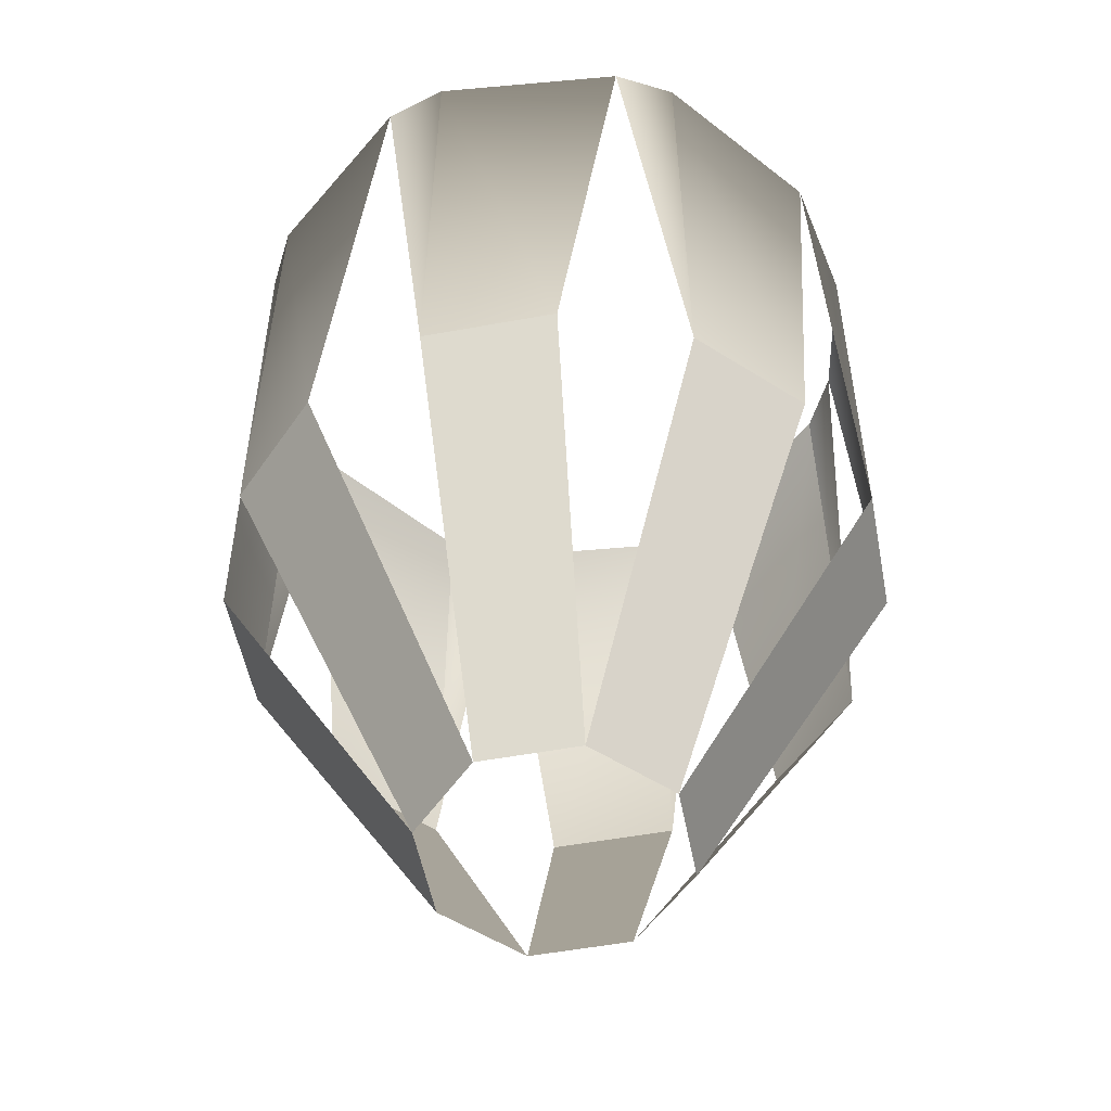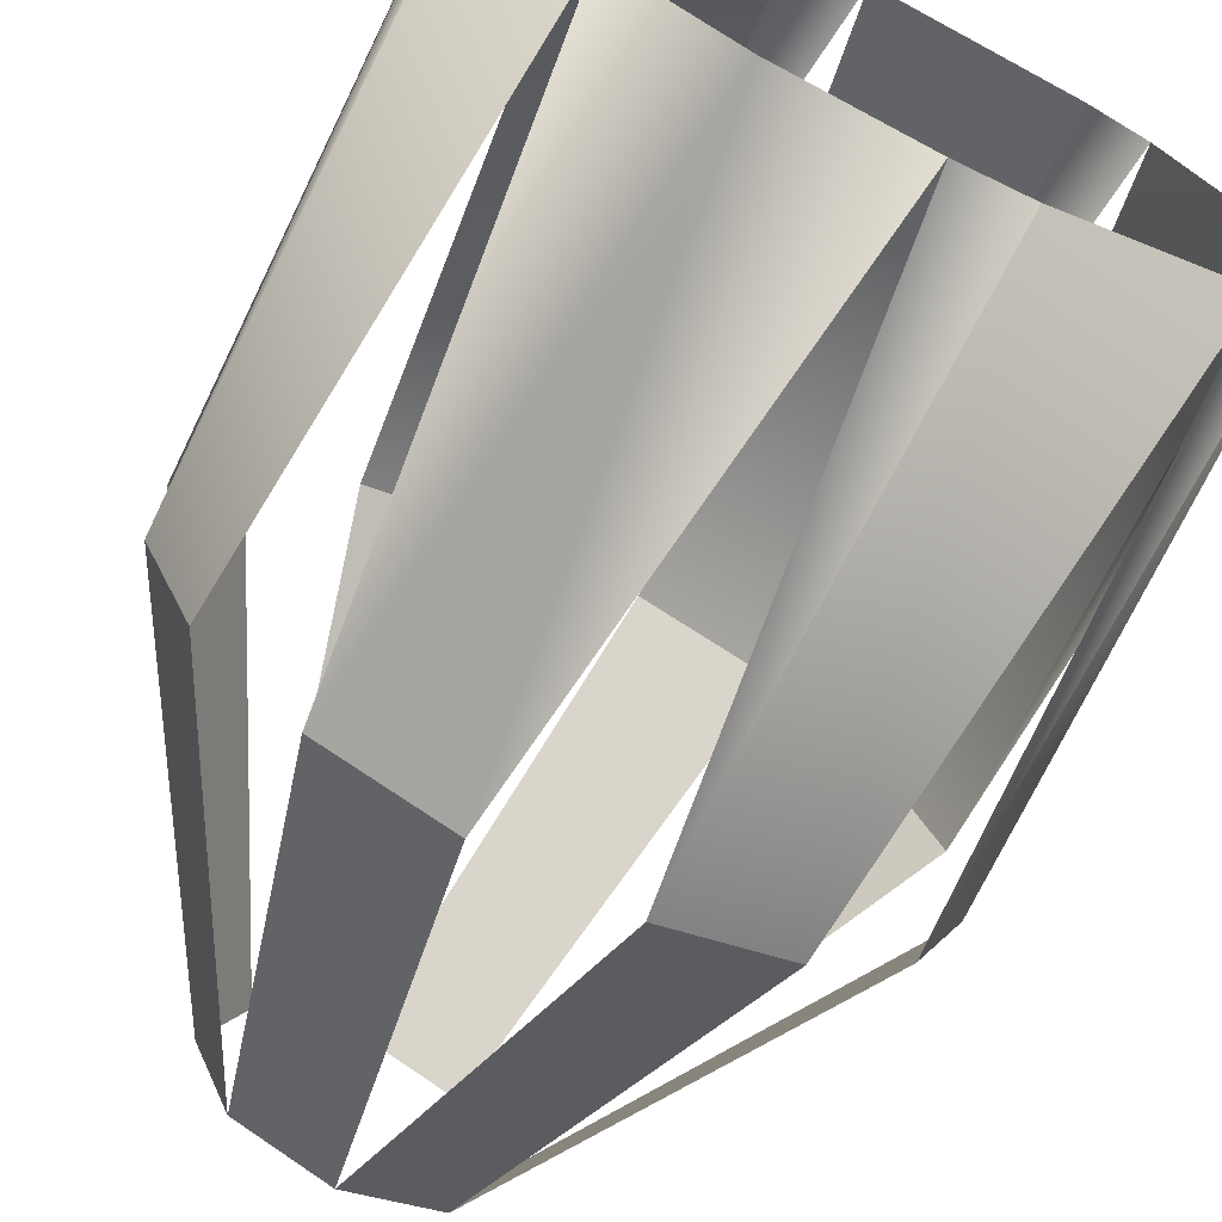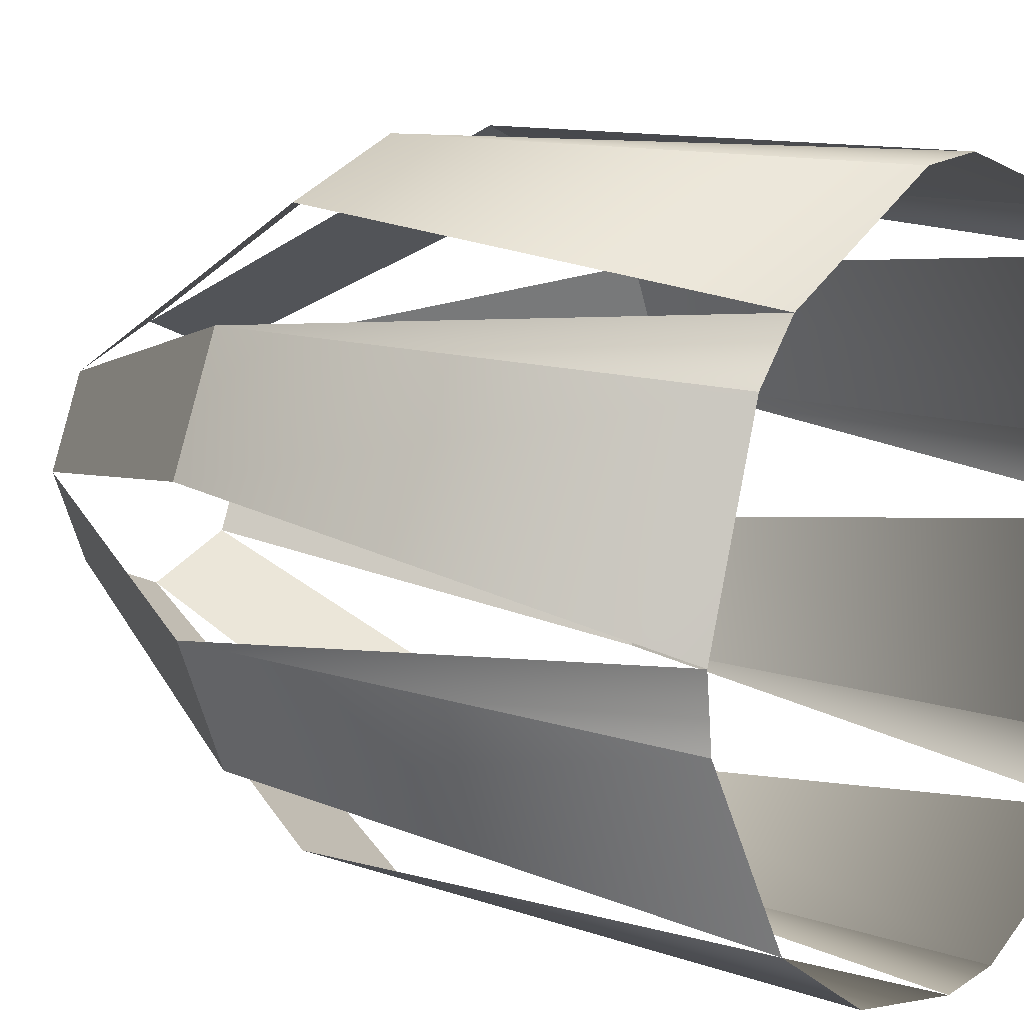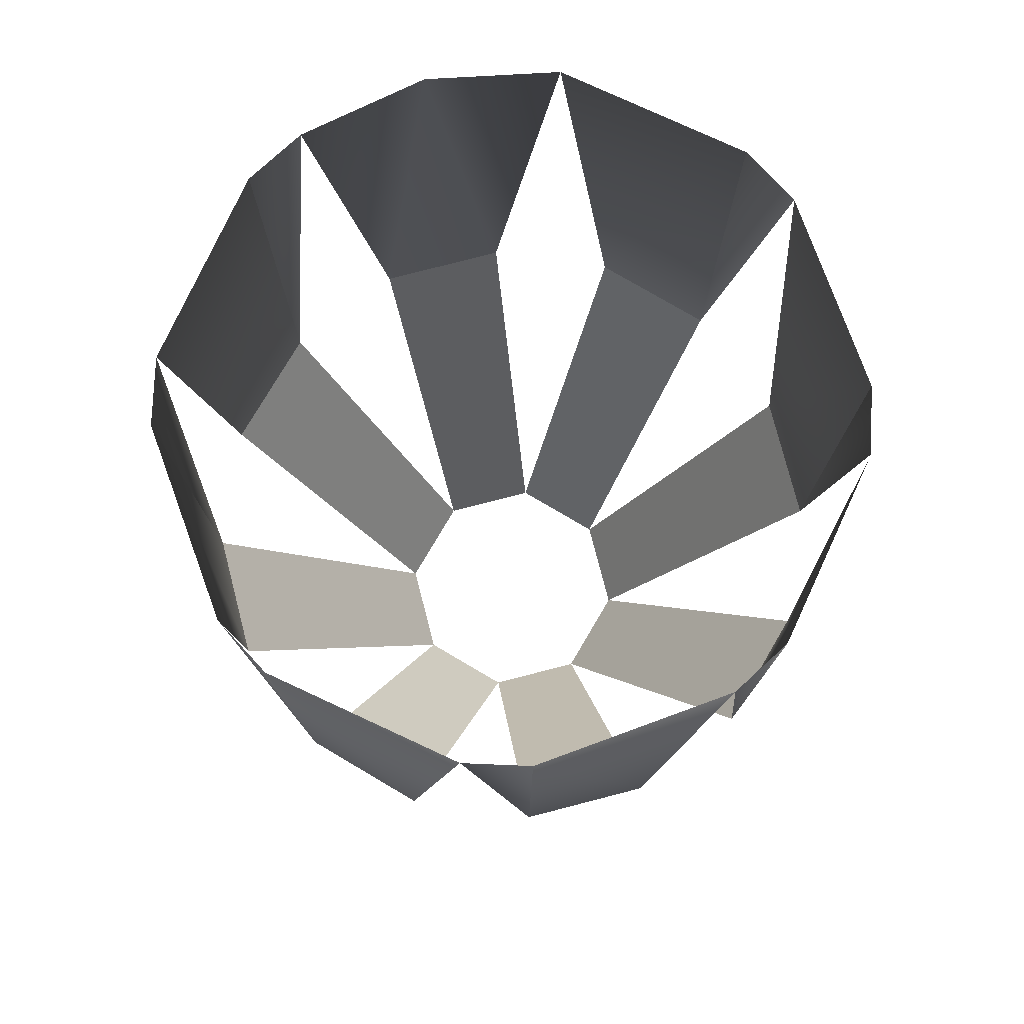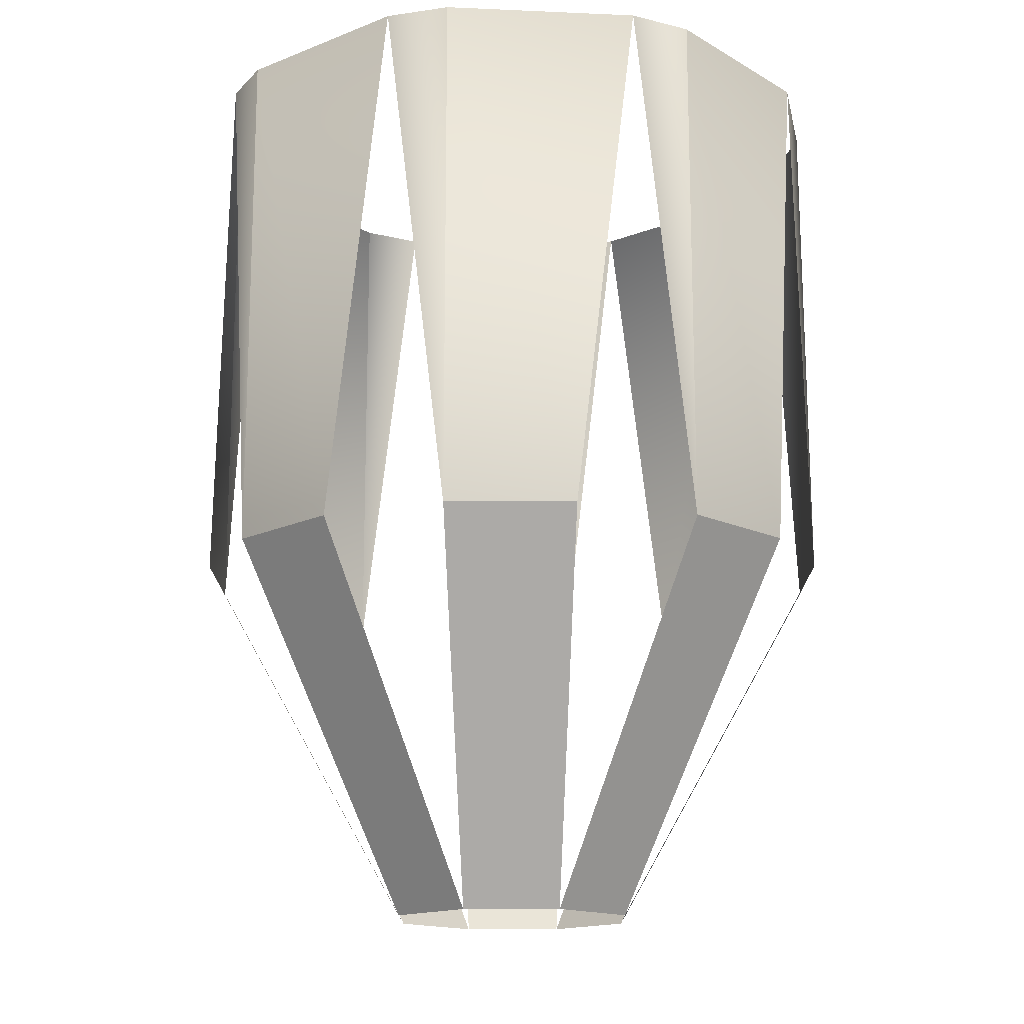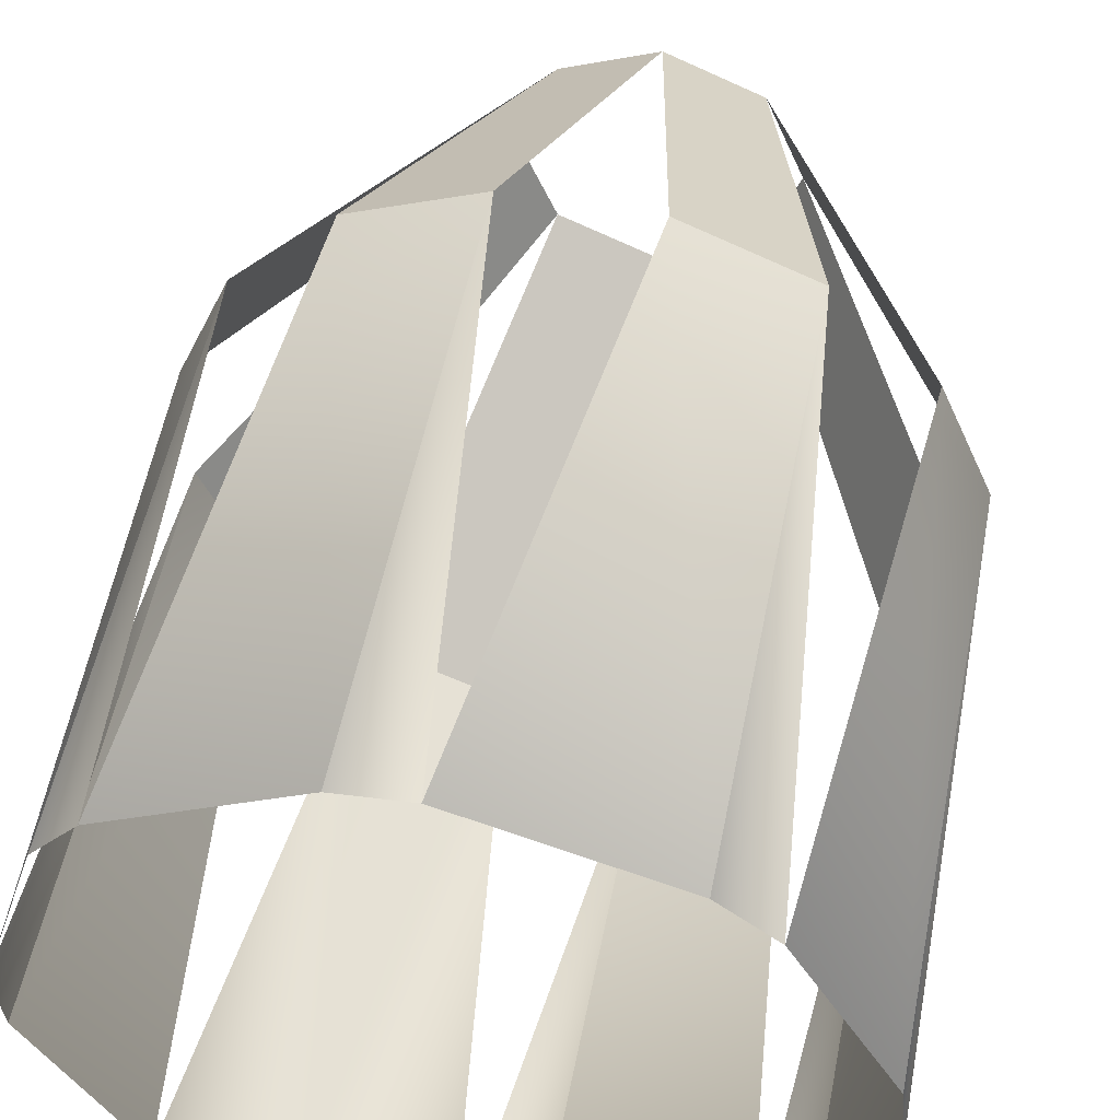
<metadata>
{"format":"obj","ext":"obj","renderer":"f3d","projection":"perspective","resolution":1024,"background":"white","views":[{"elev":-54.2,"azim":78.5,"up":"+Y"},{"elev":-70.9,"azim":153.4,"up":"+Z"},{"elev":11.4,"azim":129.7,"up":"+Z"},{"elev":77.4,"azim":-37.0,"up":"+Y"},{"elev":-15.4,"azim":67.8,"up":"+Y"},{"elev":53.0,"azim":-168.9,"up":"+Z"}]}
</metadata>
<code>
v -0.08982 0.3866 0.02777
v -0.08982 0.3866 0.02777
v -0.08317 0.3866 0.02909
v -0.07754 0.3866 0.03286
v -0.07754 0.3866 0.03286
v -0.07754 0.3866 0.03286
v -0.07278 0.3866 0.04175
v -0.07278 0.3866 0.04175
v -0.07245 0.3866 0.04514
v -0.07245 0.3866 0.04514
v -0.07538 0.3866 0.05479
v -0.07538 0.3866 0.05479
v -0.07754 0.3866 0.05742
v -0.07754 0.3866 0.05742
v -0.08643 0.3866 0.06218
v -0.08643 0.3866 0.06218
v -0.08982 0.3866 0.06251
v -0.08982 0.3866 0.06251
v -0.09947 0.3866 0.05958
v -0.09947 0.3866 0.05958
v -0.1021 0.3866 0.05742
v -0.1021 0.3866 0.05742
v -0.1069 0.3866 0.04853
v -0.1069 0.3866 0.04853
v -0.1072 0.3866 0.04514
v -0.1072 0.3866 0.04514
v -0.1043 0.3866 0.03549
v -0.1043 0.3866 0.03549
v -0.1021 0.3866 0.03286
v -0.1021 0.3866 0.03286
v -0.09321 0.3866 0.0281
v -0.09321 0.3866 0.0281
v -0.08982 0.3397 0.03847
v -0.08643 0.359 0.0281
v -0.08017 0.359 0.0307
v -0.0851 0.3397 0.04042
v -0.07538 0.359 0.03549
v -0.07278 0.359 0.04175
v -0.08315 0.3397 0.04514
v -0.07278 0.359 0.04853
v -0.07538 0.359 0.05479
v -0.0851 0.3397 0.04986
v -0.08017 0.359 0.05958
v -0.08643 0.359 0.06218
v -0.08982 0.3397 0.05181
v -0.09321 0.359 0.06218
v -0.09947 0.359 0.05958
v -0.09454 0.3397 0.04986
v -0.1043 0.359 0.05479
v -0.1069 0.359 0.04853
v -0.09649 0.3397 0.04514
v -0.1069 0.359 0.04175
v -0.1043 0.359 0.03549
v -0.09454 0.3397 0.04042
v -0.09947 0.359 0.0307
v -0.09321 0.359 0.0281
o Цилиндр:014
f 38 39 36 37
f 23 50 49
f 41 42 39 40
f 27 53 52
f 44 45 42 43
f 31 56 55
f 47 48 45 46
f 50 51 48 49
f 53 54 51 52
f 56 33 54 55
f 7 38 37
f 19 47 46
f 9 10 40
f 34 2 3
f 11 12 41
f 35 4 5
f 13 14 43
f 37 6 7
f 15 16 44
f 38 8 9
f 17 18 46
f 40 10 11
f 19 20 47
f 41 12 13
f 21 22 49
f 43 14 15
f 23 24 50
f 44 16 17
f 25 26 52
f 46 18 19
f 27 28 53
f 47 20 21
f 29 30 55
f 49 22 23
f 31 32 56
f 50 24 25
f 11 41 40
f 52 26 27
f 34 3 35
f 53 28 29
f 55 30 31
f 35 36 33 34
f 5 6 37
f 15 44 43
f 3 4 35
f 56 32 1
f 1 2 34
f 7 8 38

</code>
